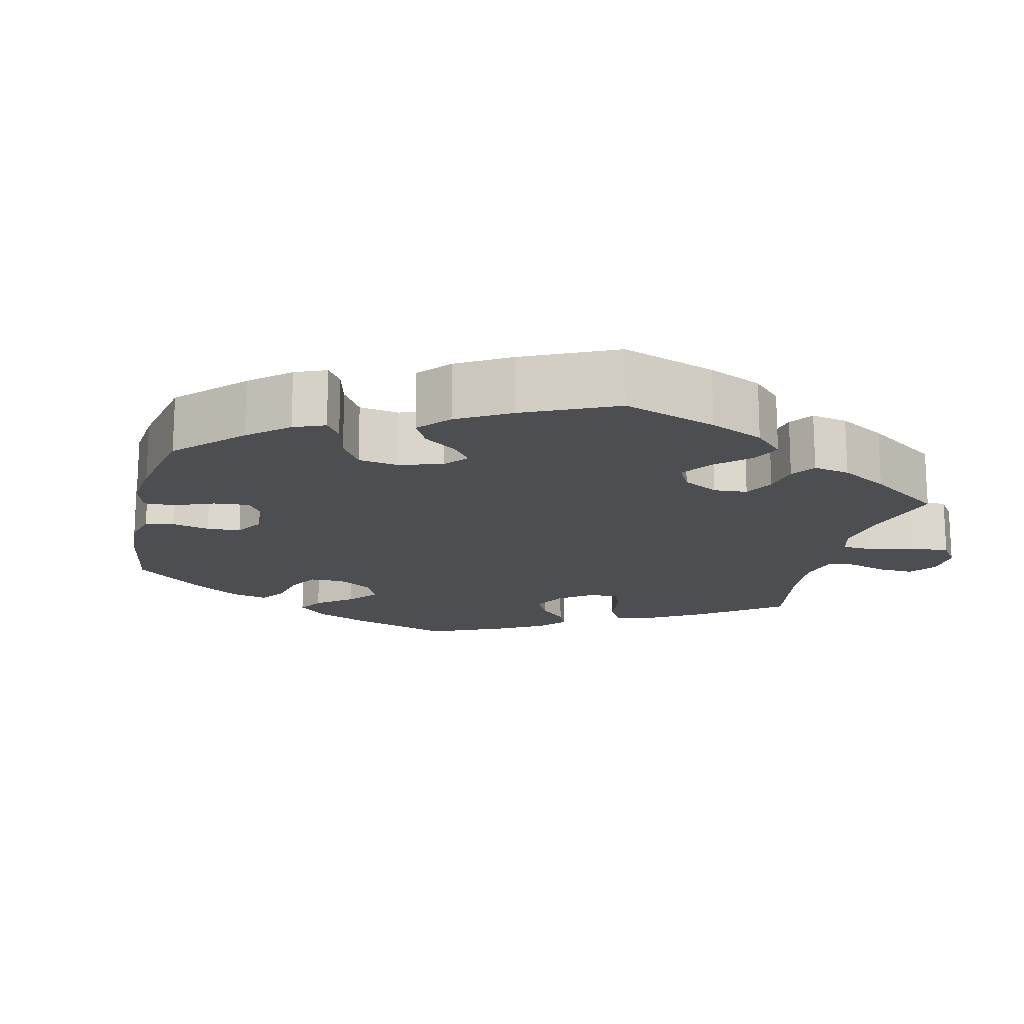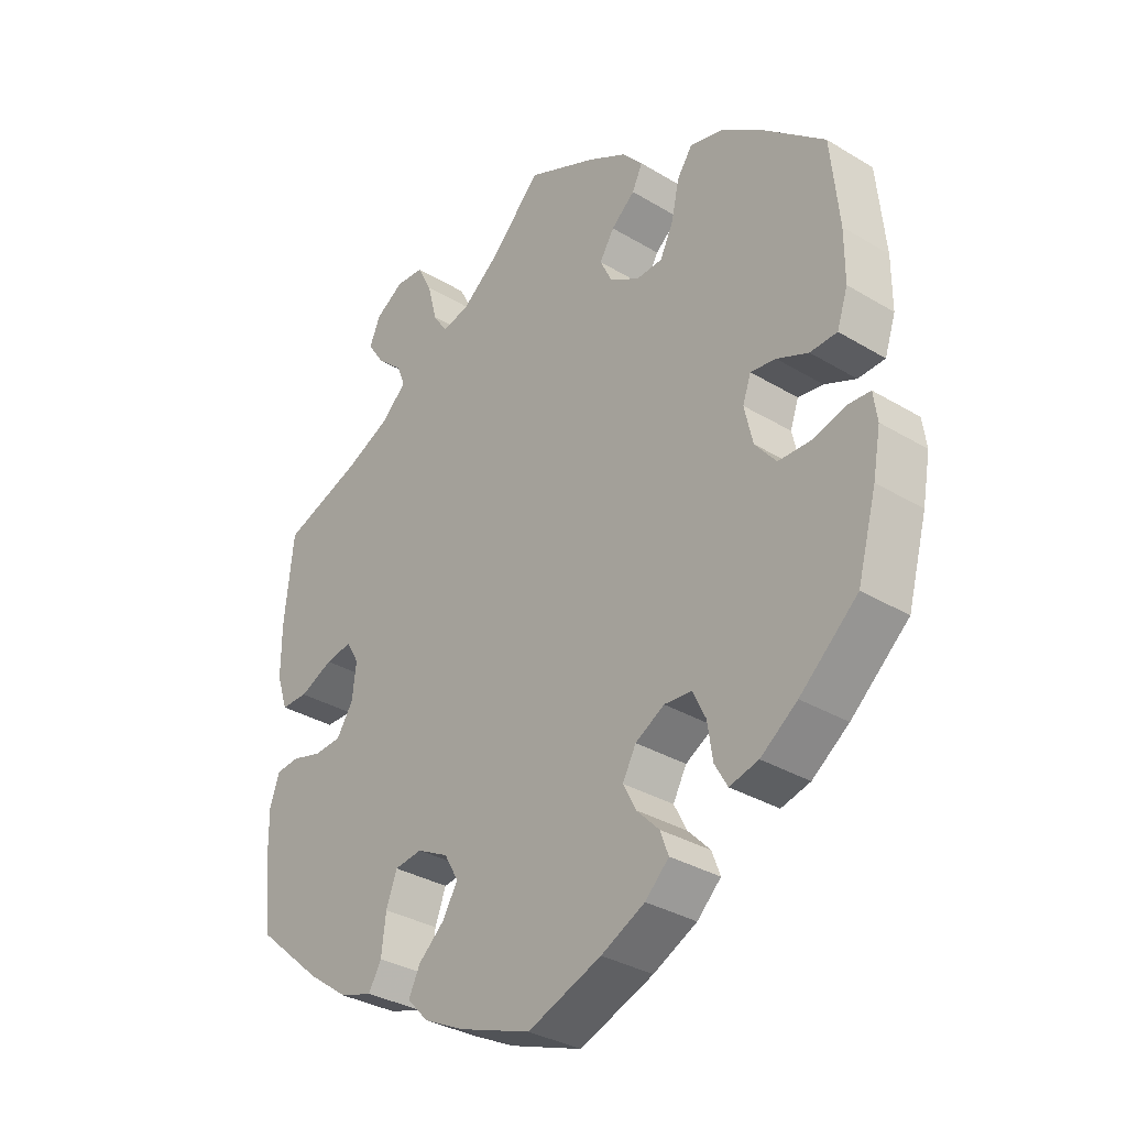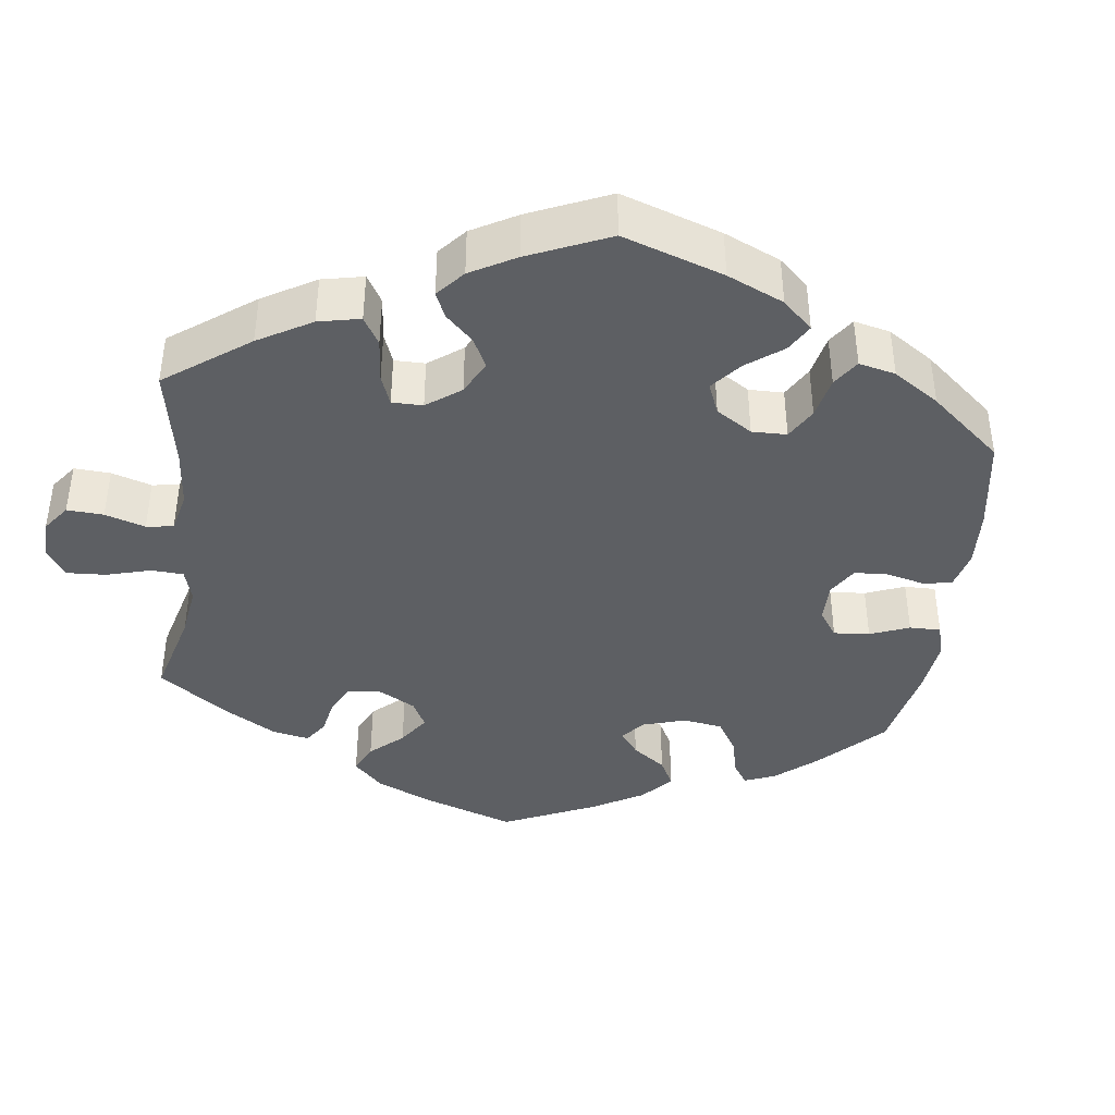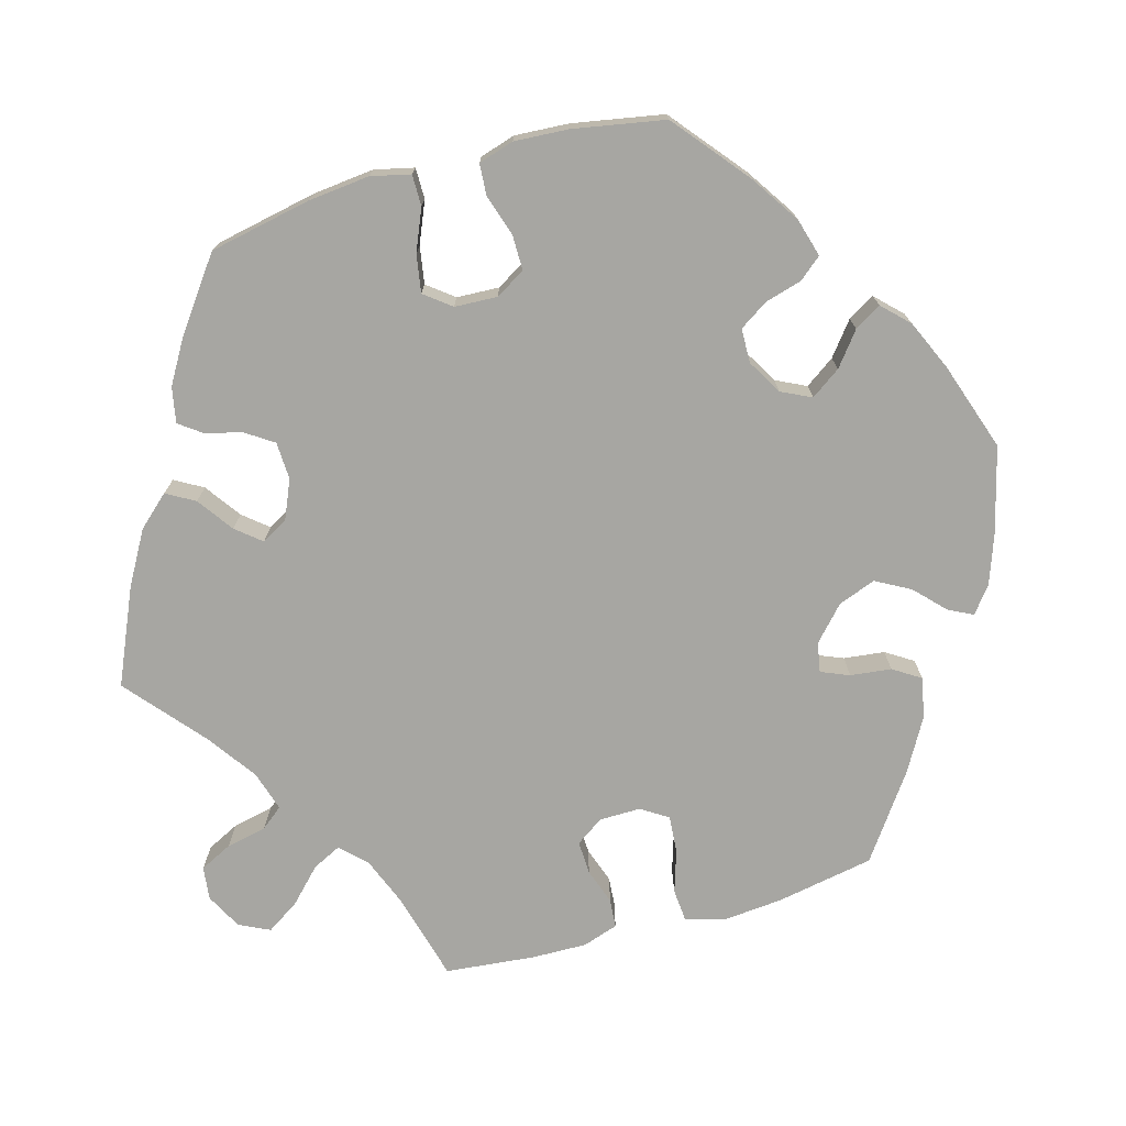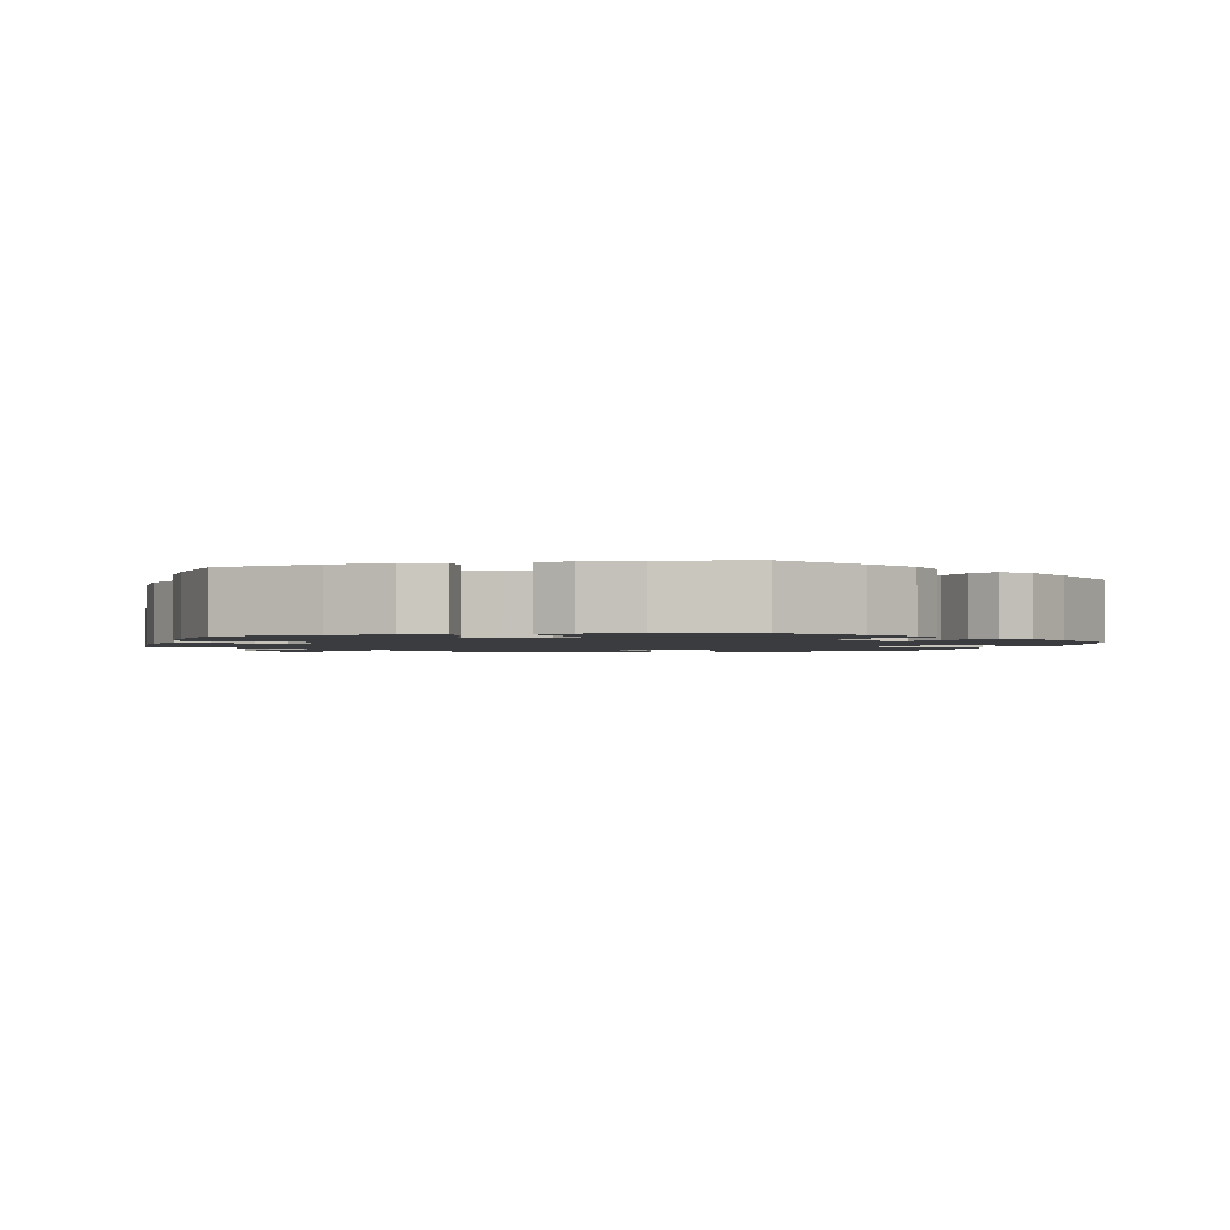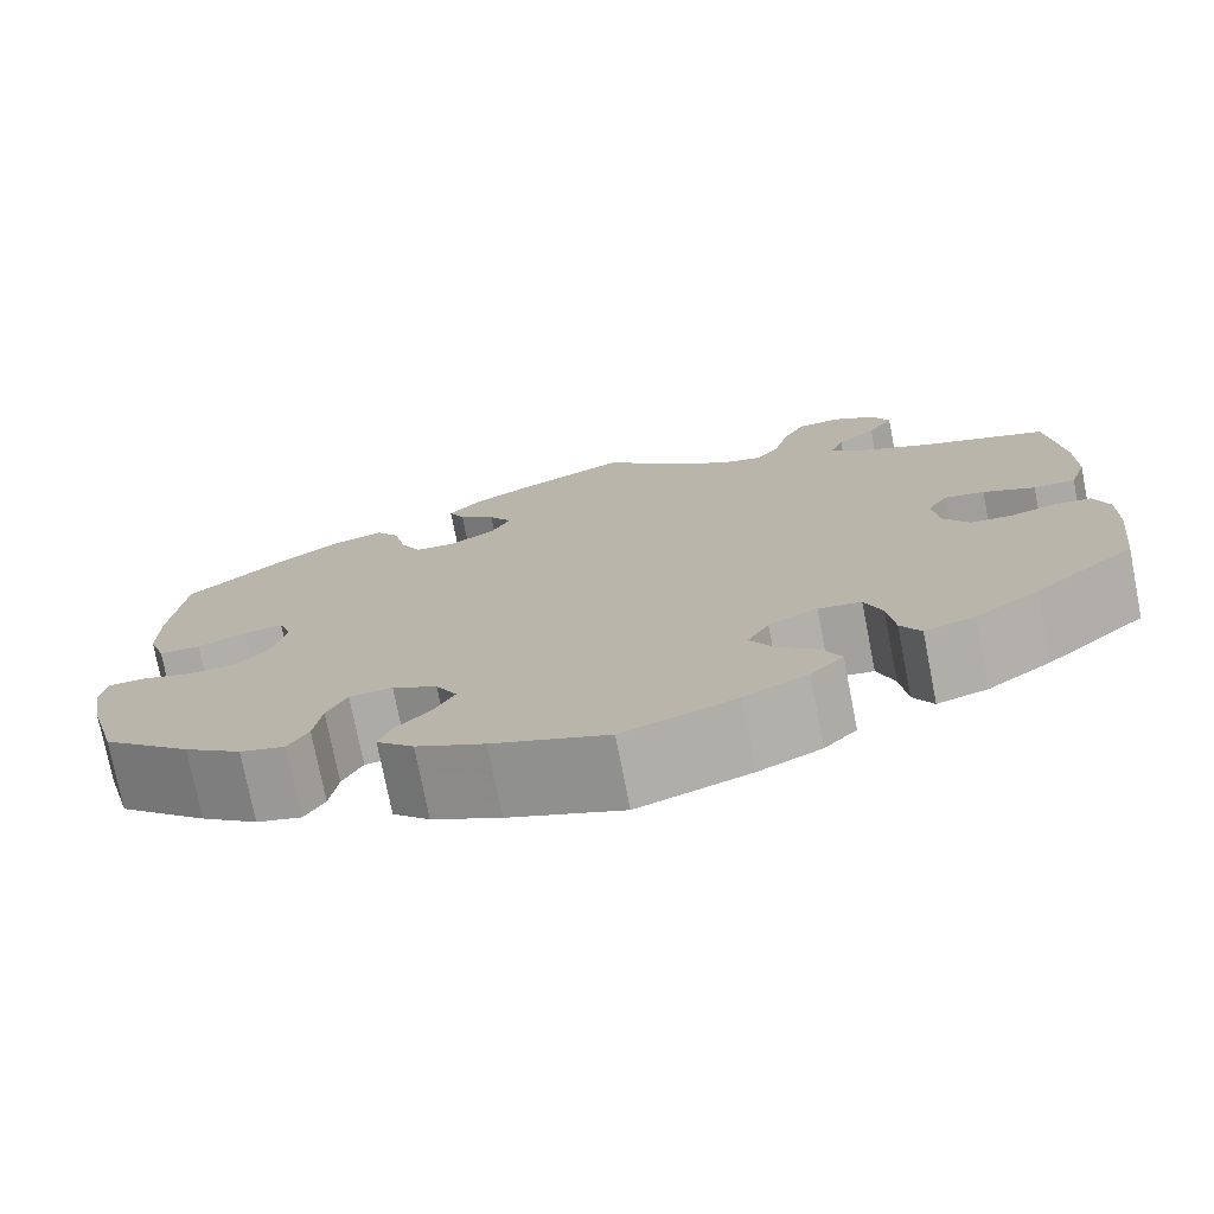
<metadata>
{"format":"obj","ext":"obj","renderer":"f3d","projection":"perspective","resolution":1024,"background":"white","views":[{"elev":-16.6,"azim":-73.0,"up":"+Y"},{"elev":-33.1,"azim":-129.7,"up":"+Z"},{"elev":-40.2,"azim":112.9,"up":"+Y"},{"elev":-74.0,"azim":165.9,"up":"+Y"},{"elev":-1.8,"azim":163.5,"up":"+Y"},{"elev":-75.4,"azim":11.1,"up":"+Z"}]}
</metadata>
<code>
v -0.531 0.07 -0.179
v -0.543 0.07 -0.113
v -0.537 0.07 -0.07
v -0.502 0.07 -0.068
v -0.451 0.07 -0.083
v -0.4 0.07 -0.082
v -0.367 0.07 -0.042
v -0.354 0.07 0.015
v -0.367 0.07 0.052
v -0.406 0.07 0.047
v -0.455 0.07 0.026
v -0.497 0.07 0.028
v -0.514 0.07 0.079
v -0.514 0.07 0.157
v -0.501 0.07 0.288
v -0.403 0.07 0.371
v -0.34 0.07 0.415
v -0.288 0.07 0.428
v -0.264 0.07 0.393
v -0.252 0.07 0.337
v -0.231 0.07 0.293
v -0.19 0.07 0.291
v -0.144 0.07 0.318
v -0.125 0.07 0.357
v -0.148 0.07 0.394
v -0.185 0.07 0.426
v -0.201 0.07 0.46
v -0.169 0.07 0.496
v -0.107 0.07 0.53
v 0 0.07 0.578
v 0.083 0.07 0.494
v 0.137 0.07 0.451
v 0.18 0.07 0.44
v 0.203 0.07 0.474
v 0.218 0.07 0.532
v 0.241 0.07 0.577
v 0.285 0.07 0.58
v 0.329 0.07 0.552
v 0.346 0.07 0.512
v 0.32 0.07 0.473
v 0.28 0.07 0.437
v 0.267 0.07 0.404
v 0.306 0.07 0.367
v 0.376 0.07 0.334
v 0.5 0.07 0.289
v 0.514 0.07 0.156
v 0.514 0.07 0.077
v 0.497 0.07 0.025
v 0.455 0.07 0.025
v 0.403 0.07 0.049
v 0.362 0.07 0.056
v 0.342 0.07 0.022
v 0.348 0.07 -0.032
v 0.374 0.07 -0.073
v 0.417 0.07 -0.076
v 0.464 0.07 -0.063
v 0.5 0.07 -0.067
v 0.515 0.07 -0.111
v 0.514 0.07 -0.177
v 0.501 0.07 -0.289
v 0.399 0.07 -0.378
v 0.335 0.07 -0.424
v 0.285 0.07 -0.439
v 0.265 0.07 -0.404
v 0.258 0.07 -0.346
v 0.241 0.07 -0.3
v 0.198 0.07 -0.294
v 0.149 0.07 -0.319
v 0.127 0.07 -0.358
v 0.15 0.07 -0.398
v 0.191 0.07 -0.435
v 0.209 0.07 -0.472
v 0.176 0.07 -0.507
v 0.113 0.07 -0.538
v 0 0.07 -0.578
v -0.115 0.07 -0.534
v -0.183 0.07 -0.5
v -0.22 0.07 -0.464
v -0.207 0.07 -0.429
v -0.172 0.07 -0.393
v -0.152 0.07 -0.354
v -0.173 0.07 -0.315
v -0.218 0.07 -0.289
v -0.261 0.07 -0.292
v -0.281 0.07 -0.334
v -0.289 0.07 -0.388
v -0.309 0.07 -0.423
v -0.354 0.07 -0.411
v -0.411 0.07 -0.369
v -0.501 0.07 -0.289
v -0.531 0 -0.179
v -0.543 0 -0.113
v -0.537 0 -0.07
v -0.502 0 -0.068
v -0.451 0 -0.083
v -0.4 0 -0.082
v -0.367 0 -0.042
v -0.354 0 0.015
v -0.367 0 0.052
v -0.406 0 0.047
v -0.455 0 0.026
v -0.497 0 0.028
v -0.514 0 0.079
v -0.514 0 0.157
v -0.501 0 0.288
v -0.403 0 0.371
v -0.34 0 0.415
v -0.288 0 0.428
v -0.264 0 0.393
v -0.252 0 0.337
v -0.231 0 0.293
v -0.19 0 0.291
v -0.144 0 0.318
v -0.125 0 0.357
v -0.148 0 0.394
v -0.185 0 0.426
v -0.201 0 0.46
v -0.169 0 0.496
v -0.107 0 0.53
v 0 0 0.578
v 0.083 0 0.494
v 0.137 0 0.451
v 0.18 0 0.44
v 0.203 0 0.474
v 0.218 0 0.532
v 0.241 0 0.577
v 0.285 0 0.58
v 0.329 0 0.552
v 0.346 0 0.512
v 0.32 0 0.473
v 0.28 0 0.437
v 0.267 0 0.404
v 0.306 0 0.367
v 0.376 0 0.334
v 0.5 0 0.289
v 0.514 0 0.156
v 0.514 0 0.077
v 0.497 0 0.025
v 0.455 0 0.025
v 0.403 0 0.049
v 0.362 0 0.056
v 0.342 0 0.022
v 0.348 0 -0.032
v 0.374 0 -0.073
v 0.417 0 -0.076
v 0.464 0 -0.063
v 0.5 0 -0.067
v 0.515 0 -0.111
v 0.514 0 -0.177
v 0.501 0 -0.289
v 0.399 0 -0.378
v 0.335 0 -0.424
v 0.285 0 -0.439
v 0.265 0 -0.404
v 0.258 0 -0.346
v 0.241 0 -0.3
v 0.198 0 -0.294
v 0.149 0 -0.319
v 0.127 0 -0.358
v 0.15 0 -0.398
v 0.191 0 -0.435
v 0.209 0 -0.472
v 0.176 0 -0.507
v 0.113 0 -0.538
v 0 0 -0.578
v -0.115 0 -0.534
v -0.183 0 -0.5
v -0.22 0 -0.464
v -0.207 0 -0.429
v -0.172 0 -0.393
v -0.152 0 -0.354
v -0.173 0 -0.315
v -0.218 0 -0.289
v -0.261 0 -0.292
v -0.281 0 -0.334
v -0.289 0 -0.388
v -0.309 0 -0.423
v -0.354 0 -0.411
v -0.411 0 -0.369
v -0.501 0 -0.289
f 85 86 87 88
f 84 85 88 89
f 77 78 79 80
f 77 80 81
f 76 77 81
f 75 76 81
f 74 75 81 82
f 70 71 72 73
f 69 70 73 74
f 62 63 64 65
f 62 65 66
f 61 62 66
f 60 61 66
f 59 60 66 67
f 55 56 57 58
f 54 55 58 59
f 47 48 49 50
f 47 50 51
f 44 45 46 47
f 43 44 47 51
f 42 43 51 52
f 38 39 40 41
f 36 37 38 41
f 34 35 36 41
f 33 34 41 42
f 32 33 42 52
f 28 29 30 31
f 25 26 27 28
f 24 25 28 31
f 23 24 31 32
f 17 18 19 20
f 17 20 21
f 16 17 21
f 15 16 21
f 14 15 21 22
f 10 11 12 13
f 9 10 13 14
f 2 3 4 5
f 2 5 6
f 1 2 6
f 84 89 90 1
f 69 74 82
f 68 69 82 83
f 67 68 83
f 54 59 67 83
f 53 54 83 84
f 22 23 32 52
f 9 14 22 52
f 8 9 52 53
f 7 8 53 84
f 84 1 6
f 6 7 84
f 178 177 176 175
f 179 178 175 174
f 170 169 168 167
f 171 170 167
f 171 167 166
f 171 166 165
f 172 171 165 164
f 163 162 161 160
f 164 163 160 159
f 155 154 153 152
f 156 155 152
f 156 152 151
f 156 151 150
f 157 156 150 149
f 148 147 146 145
f 149 148 145 144
f 140 139 138 137
f 141 140 137
f 137 136 135 134
f 141 137 134 133
f 142 141 133 132
f 131 130 129 128
f 131 128 127 126
f 131 126 125 124
f 132 131 124 123
f 142 132 123 122
f 121 120 119 118
f 118 117 116 115
f 121 118 115 114
f 122 121 114 113
f 110 109 108 107
f 111 110 107
f 111 107 106
f 111 106 105
f 112 111 105 104
f 103 102 101 100
f 104 103 100 99
f 95 94 93 92
f 96 95 92
f 96 92 91
f 91 180 179 174
f 172 164 159
f 173 172 159 158
f 173 158 157
f 173 157 149 144
f 174 173 144 143
f 142 122 113 112
f 142 112 104 99
f 143 142 99 98
f 174 143 98 97
f 96 91 174
f 174 97 96
f 1 91 92 2
f 2 92 93 3
f 3 93 94 4
f 4 94 95 5
f 5 95 96 6
f 6 96 97 7
f 7 97 98 8
f 8 98 99 9
f 9 99 100 10
f 10 100 101 11
f 11 101 102 12
f 12 102 103 13
f 13 103 104 14
f 14 104 105 15
f 15 105 106 16
f 16 106 107 17
f 17 107 108 18
f 18 108 109 19
f 19 109 110 20
f 20 110 111 21
f 21 111 112 22
f 22 112 113 23
f 23 113 114 24
f 24 114 115 25
f 25 115 116 26
f 26 116 117 27
f 27 117 118 28
f 28 118 119 29
f 29 119 120 30
f 30 120 121 31
f 31 121 122 32
f 32 122 123 33
f 33 123 124 34
f 34 124 125 35
f 35 125 126 36
f 36 126 127 37
f 37 127 128 38
f 38 128 129 39
f 39 129 130 40
f 40 130 131 41
f 41 131 132 42
f 42 132 133 43
f 43 133 134 44
f 44 134 135 45
f 45 135 136 46
f 46 136 137 47
f 47 137 138 48
f 48 138 139 49
f 49 139 140 50
f 50 140 141 51
f 51 141 142 52
f 52 142 143 53
f 53 143 144 54
f 54 144 145 55
f 55 145 146 56
f 56 146 147 57
f 57 147 148 58
f 58 148 149 59
f 59 149 150 60
f 60 150 151 61
f 61 151 152 62
f 62 152 153 63
f 63 153 154 64
f 64 154 155 65
f 65 155 156 66
f 66 156 157 67
f 67 157 158 68
f 68 158 159 69
f 69 159 160 70
f 70 160 161 71
f 71 161 162 72
f 72 162 163 73
f 73 163 164 74
f 74 164 165 75
f 75 165 166 76
f 76 166 167 77
f 77 167 168 78
f 78 168 169 79
f 79 169 170 80
f 80 170 171 81
f 81 171 172 82
f 82 172 173 83
f 83 173 174 84
f 84 174 175 85
f 85 175 176 86
f 86 176 177 87
f 87 177 178 88
f 88 178 179 89
f 89 179 180 90
f 90 180 91 1

</code>
